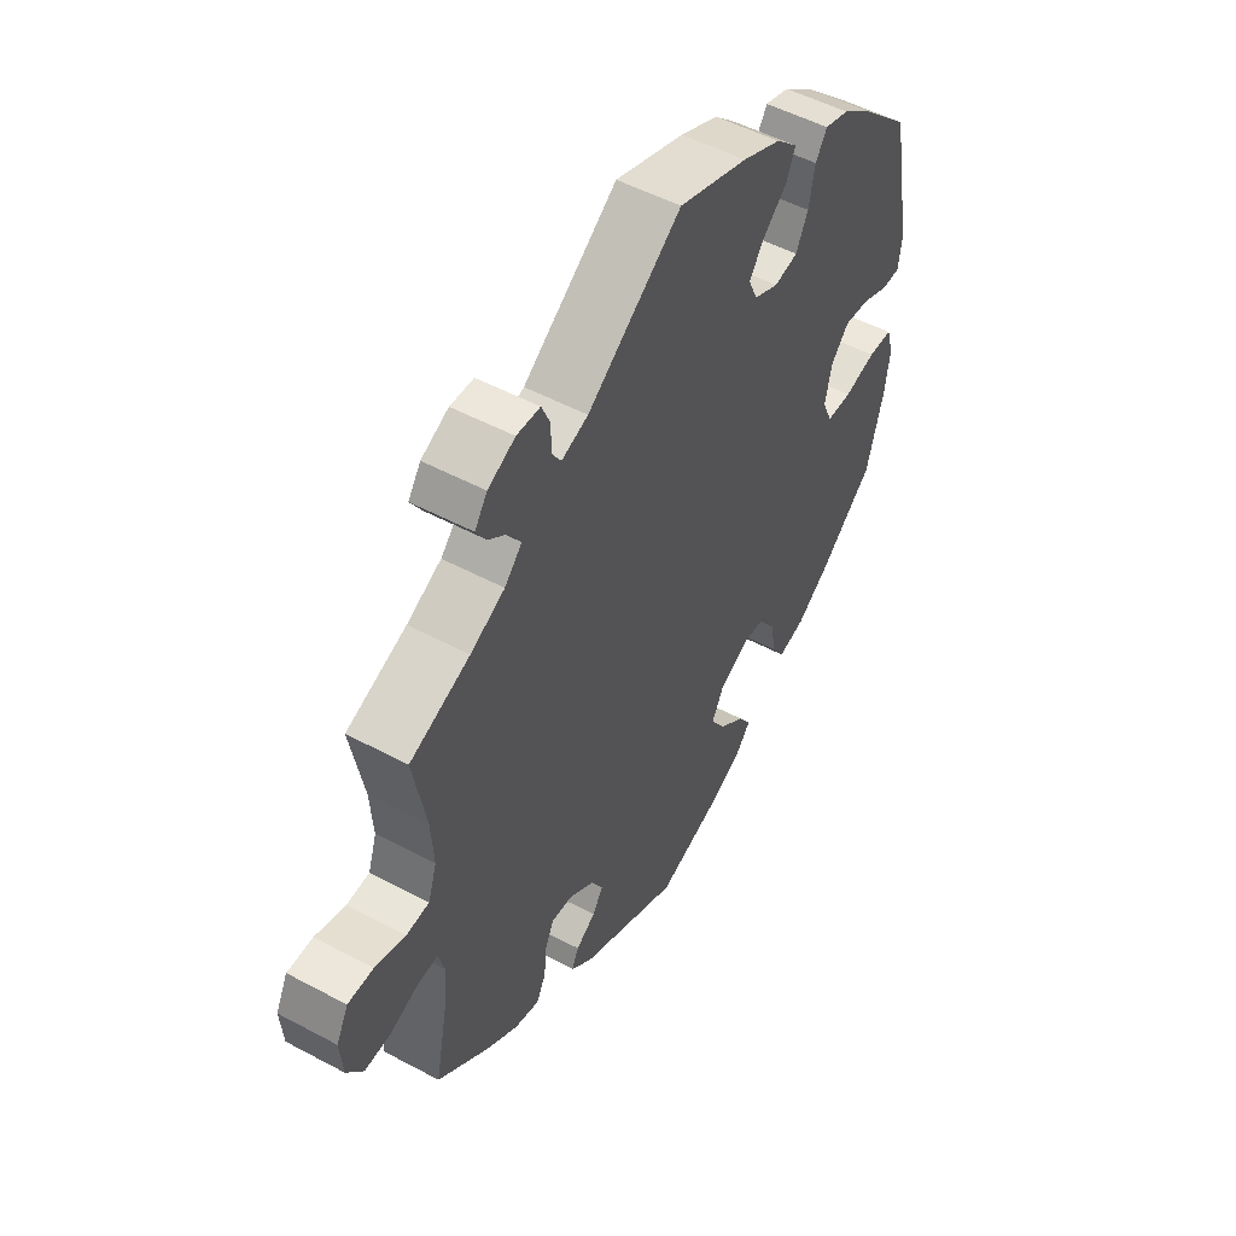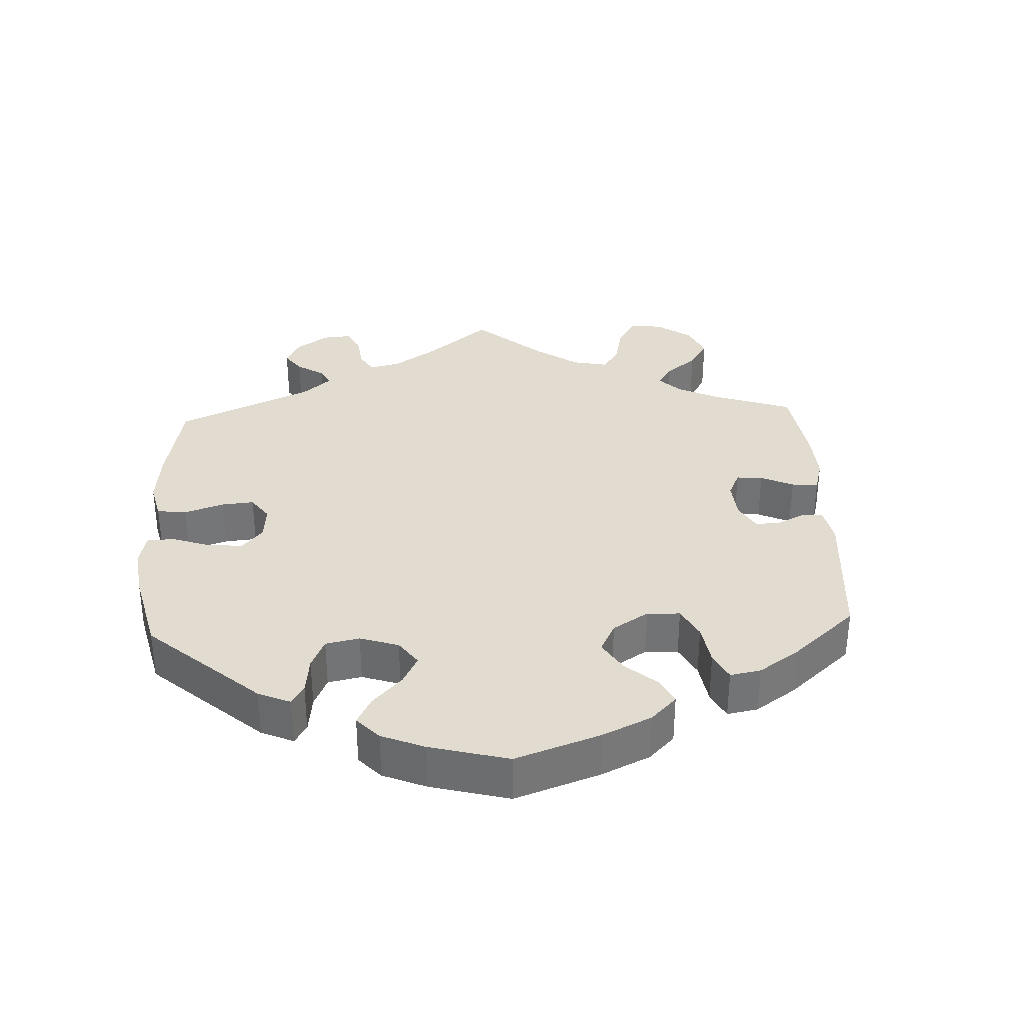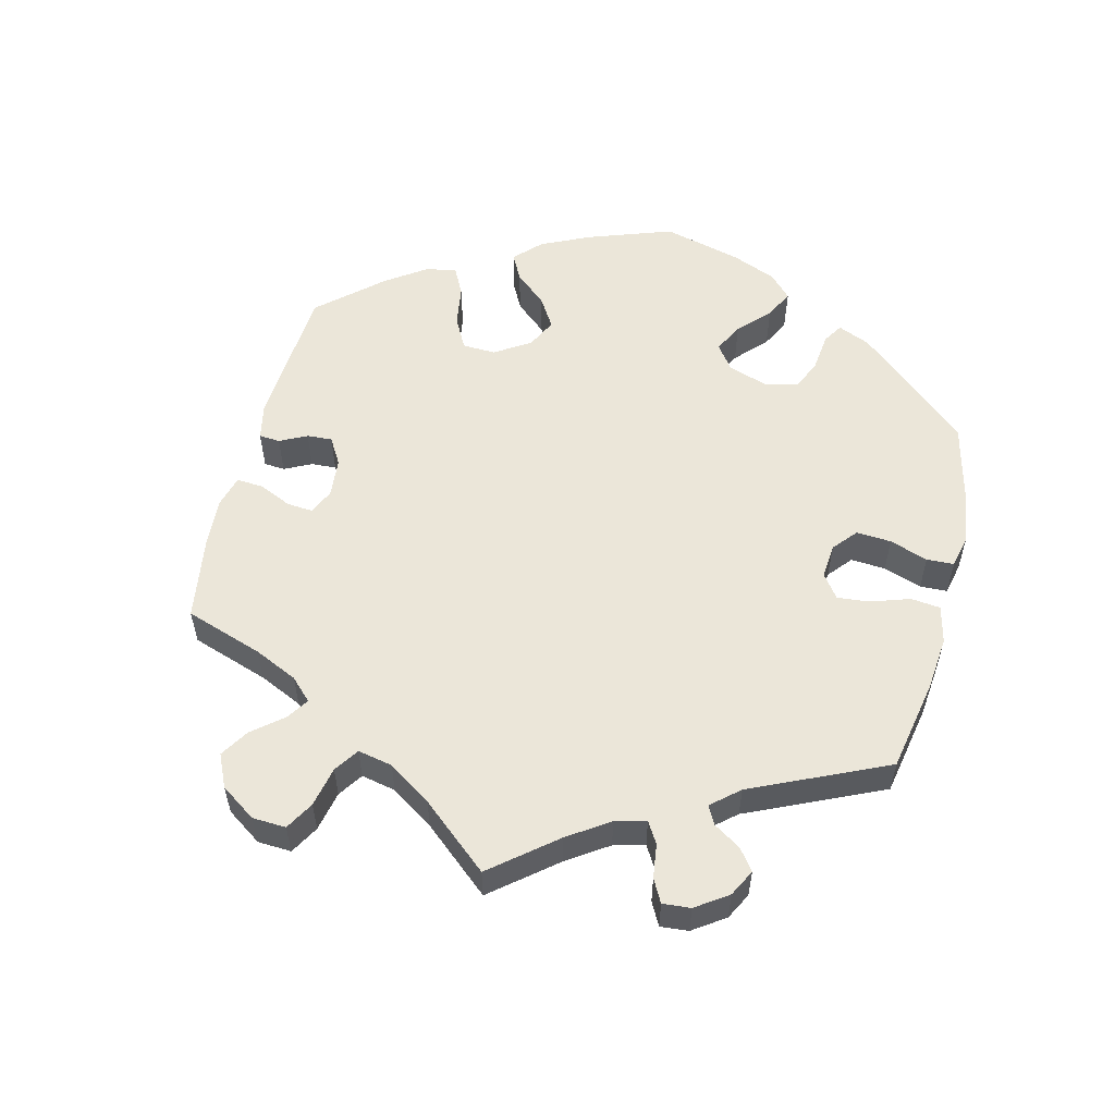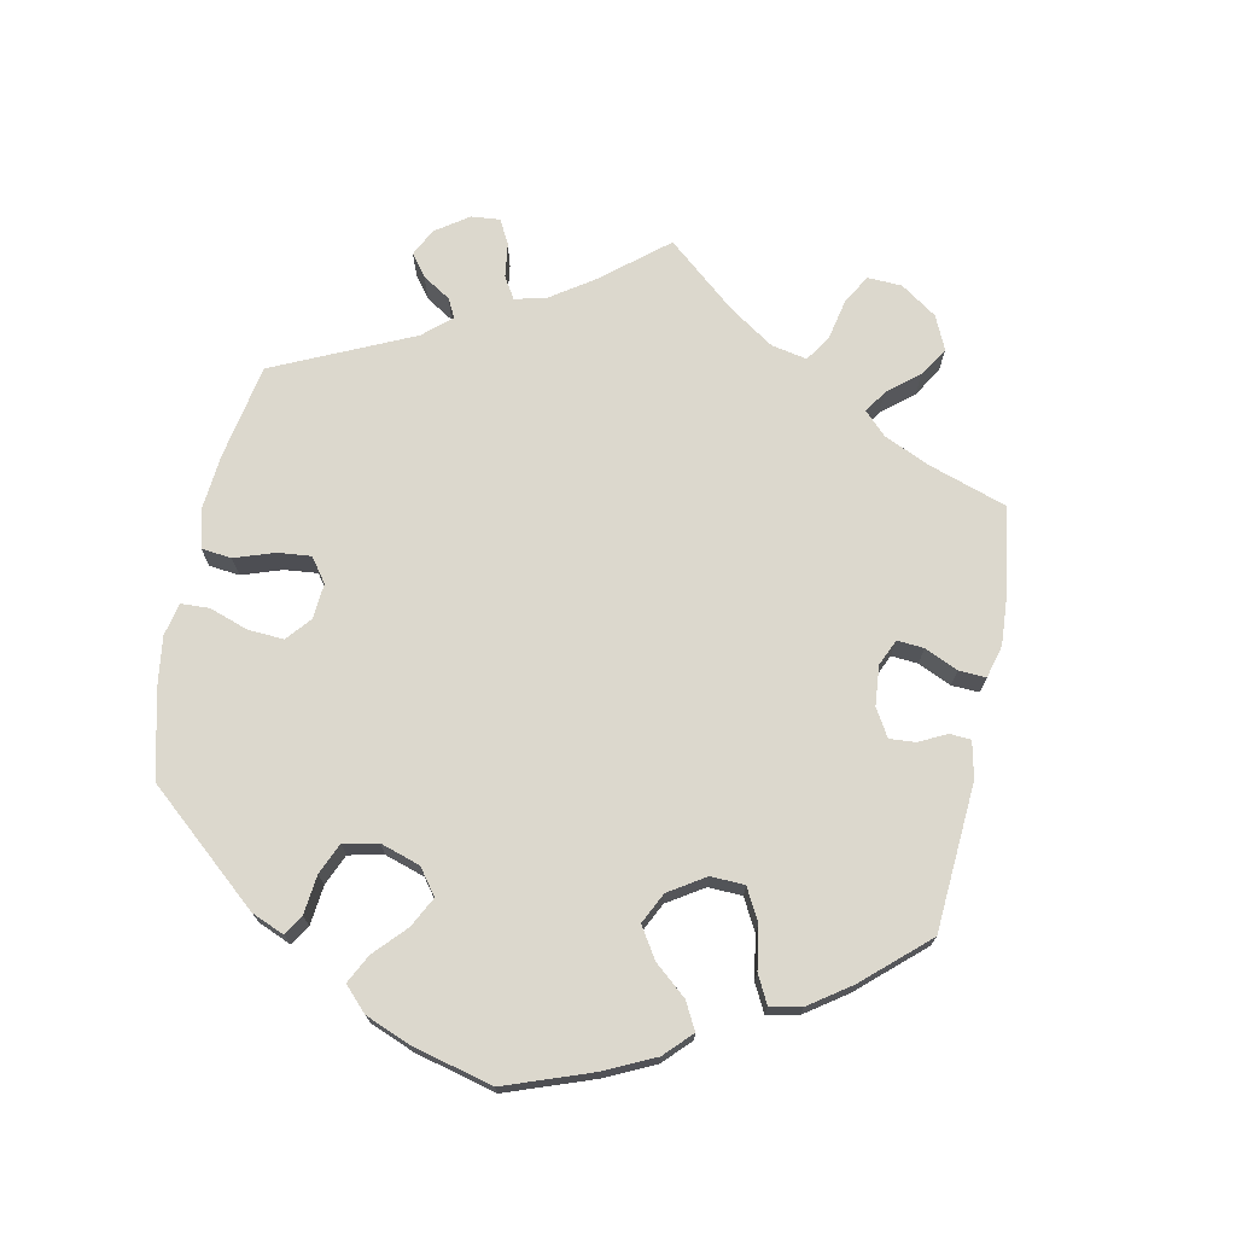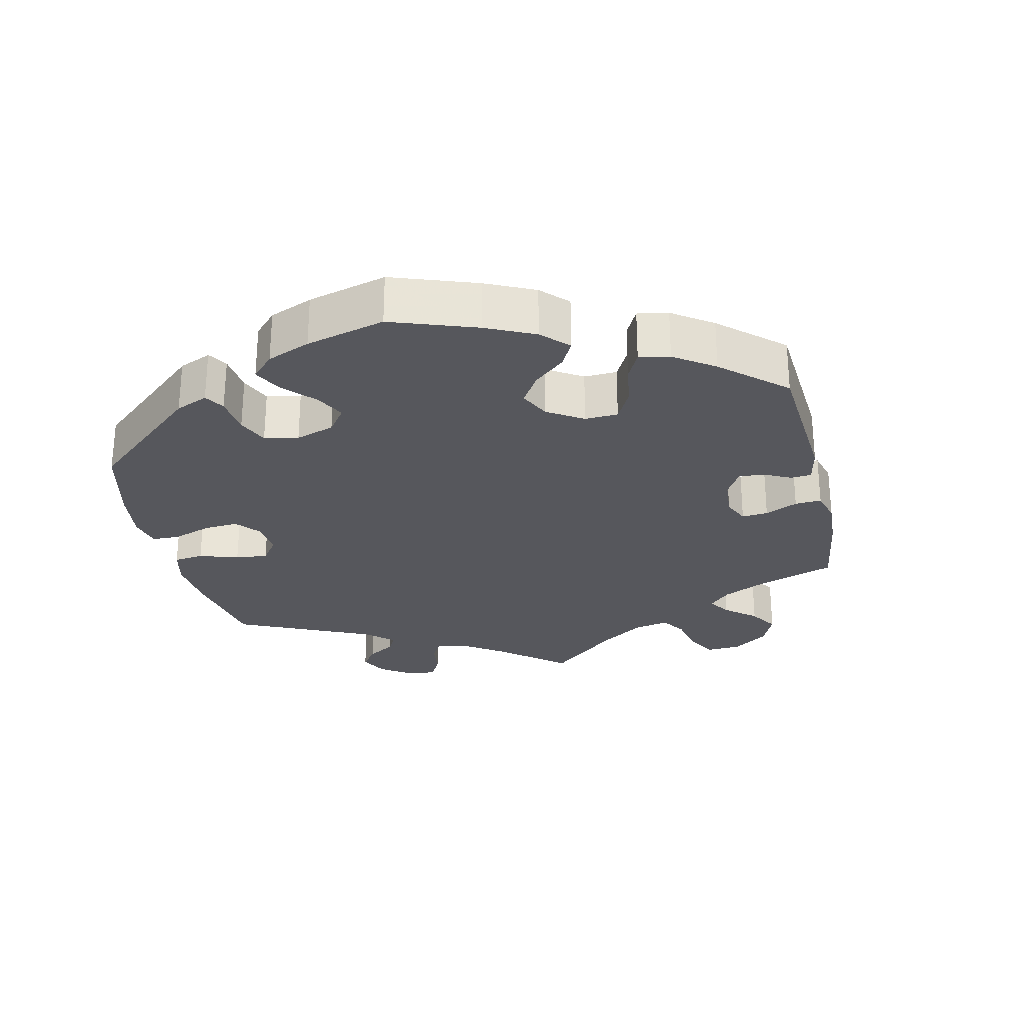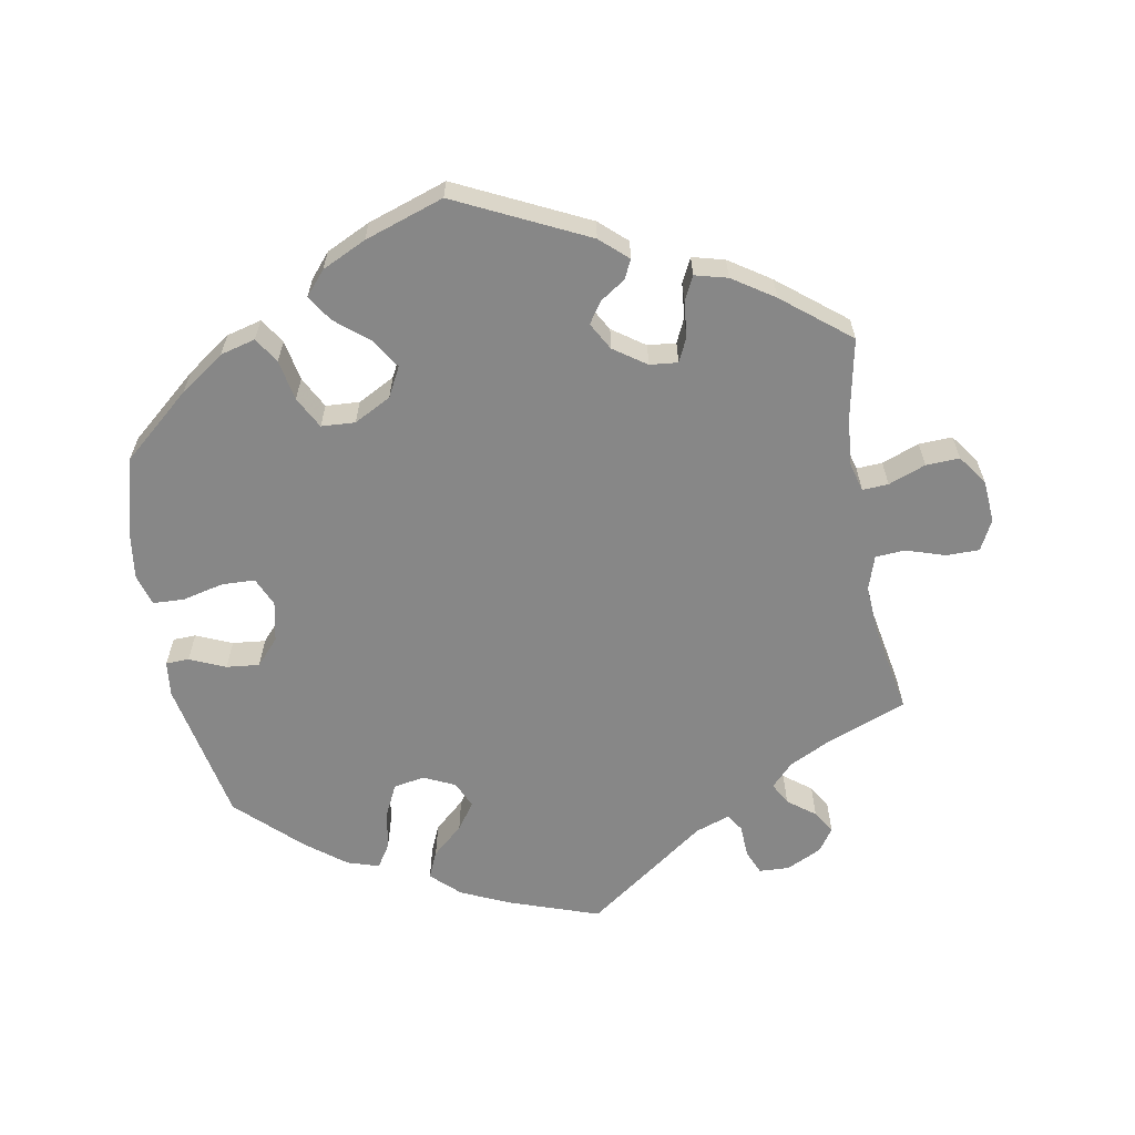
<metadata>
{"format":"obj","ext":"obj","renderer":"f3d","projection":"perspective","resolution":1024,"background":"white","views":[{"elev":51.6,"azim":-59.9,"up":"+Z"},{"elev":34.2,"azim":117.3,"up":"+Y"},{"elev":55.8,"azim":-46.1,"up":"+Y"},{"elev":72.5,"azim":131.2,"up":"+Y"},{"elev":-27.5,"azim":132.9,"up":"+Y"},{"elev":-62.4,"azim":-169.8,"up":"+Y"}]}
</metadata>
<code>
v 0.126 0.07 0.534
v 0.197 0.07 0.502
v 0.237 0.07 0.464
v 0.22 0.07 0.425
v 0.176 0.07 0.386
v 0.149 0.07 0.348
v 0.166 0.07 0.31
v 0.211 0.07 0.289
v 0.255 0.07 0.297
v 0.277 0.07 0.342
v 0.288 0.07 0.399
v 0.309 0.07 0.432
v 0.354 0.07 0.418
v 0.411 0.07 0.374
v 0.5 0.07 0.289
v 0.54 0.07 0.083
v 0.534 0.07 0.033
v 0.501 0.07 0.032
v 0.45 0.07 0.054
v 0.403 0.07 0.059
v 0.37 0.07 0.022
v 0.358 0.07 -0.035
v 0.376 0.07 -0.076
v 0.423 0.07 -0.078
v 0.482 0.07 -0.064
v 0.527 0.07 -0.066
v 0.54 0.07 -0.11
v 0.531 0.07 -0.176
v 0.5 0.07 -0.289
v 0.402 0.07 -0.373
v 0.339 0.07 -0.417
v 0.289 0.07 -0.43
v 0.266 0.07 -0.394
v 0.255 0.07 -0.336
v 0.231 0.07 -0.291
v 0.183 0.07 -0.288
v 0.13 0.07 -0.316
v 0.108 0.07 -0.358
v 0.135 0.07 -0.401
v 0.182 0.07 -0.439
v 0.206 0.07 -0.476
v 0.177 0.07 -0.51
v 0.114 0.07 -0.54
v 0.001 0.07 -0.578
v -0.185 0.07 -0.488
v -0.224 0.07 -0.453
v -0.211 0.07 -0.426
v -0.175 0.07 -0.402
v -0.155 0.07 -0.372
v -0.177 0.07 -0.333
v -0.223 0.07 -0.301
v -0.263 0.07 -0.297
v -0.279 0.07 -0.331
v -0.284 0.07 -0.382
v -0.301 0.07 -0.416
v -0.347 0.07 -0.404
v -0.406 0.07 -0.365
v -0.501 0.07 -0.289
v -0.478 0.07 -0.174
v -0.472 0.07 -0.106
v -0.483 0.07 -0.065
v -0.52 0.07 -0.067
v -0.573 0.07 -0.087
v -0.621 0.07 -0.089
v -0.651 0.07 -0.047
v -0.656 0.07 0.014
v -0.634 0.07 0.057
v -0.587 0.07 0.057
v -0.531 0.07 0.039
v -0.489 0.07 0.042
v -0.473 0.07 0.09
v -0.478 0.07 0.164
v -0.501 0.07 0.289
v -0.391 0.07 0.331
v -0.328 0.07 0.362
v -0.296 0.07 0.395
v -0.313 0.07 0.426
v -0.352 0.07 0.456
v -0.372 0.07 0.488
v -0.349 0.07 0.521
v -0.299 0.07 0.545
v -0.256 0.07 0.543
v -0.241 0.07 0.508
v -0.239 0.07 0.462
v -0.223 0.07 0.437
v -0.174 0.07 0.454
v -0.001 0.07 0.578
v 0.126 0 0.534
v 0.197 0 0.502
v 0.237 0 0.464
v 0.22 0 0.425
v 0.176 0 0.386
v 0.149 0 0.348
v 0.166 0 0.31
v 0.211 0 0.289
v 0.255 0 0.297
v 0.277 0 0.342
v 0.288 0 0.399
v 0.309 0 0.432
v 0.354 0 0.418
v 0.411 0 0.374
v 0.5 0 0.289
v 0.54 0 0.083
v 0.534 0 0.033
v 0.501 0 0.032
v 0.45 0 0.054
v 0.403 0 0.059
v 0.37 0 0.022
v 0.358 0 -0.035
v 0.376 0 -0.076
v 0.423 0 -0.078
v 0.482 0 -0.064
v 0.527 0 -0.066
v 0.54 0 -0.11
v 0.531 0 -0.176
v 0.5 0 -0.289
v 0.402 0 -0.373
v 0.339 0 -0.417
v 0.289 0 -0.43
v 0.266 0 -0.394
v 0.255 0 -0.336
v 0.231 0 -0.291
v 0.183 0 -0.288
v 0.13 0 -0.316
v 0.108 0 -0.358
v 0.135 0 -0.401
v 0.182 0 -0.439
v 0.206 0 -0.476
v 0.177 0 -0.51
v 0.114 0 -0.54
v 0.001 0 -0.578
v -0.185 0 -0.488
v -0.224 0 -0.453
v -0.211 0 -0.426
v -0.175 0 -0.402
v -0.155 0 -0.372
v -0.177 0 -0.333
v -0.223 0 -0.301
v -0.263 0 -0.297
v -0.279 0 -0.331
v -0.284 0 -0.382
v -0.301 0 -0.416
v -0.347 0 -0.404
v -0.406 0 -0.365
v -0.501 0 -0.289
v -0.478 0 -0.174
v -0.472 0 -0.106
v -0.483 0 -0.065
v -0.52 0 -0.067
v -0.573 0 -0.087
v -0.621 0 -0.089
v -0.651 0 -0.047
v -0.656 0 0.014
v -0.634 0 0.057
v -0.587 0 0.057
v -0.531 0 0.039
v -0.489 0 0.042
v -0.473 0 0.09
v -0.478 0 0.164
v -0.501 0 0.289
v -0.391 0 0.331
v -0.328 0 0.362
v -0.296 0 0.395
v -0.313 0 0.426
v -0.352 0 0.456
v -0.372 0 0.488
v -0.349 0 0.521
v -0.299 0 0.545
v -0.256 0 0.543
v -0.241 0 0.508
v -0.239 0 0.462
v -0.223 0 0.437
v -0.174 0 0.454
v -0.001 0 0.578
f 86 87 1 2
f 85 86 2 3
f 81 82 83 84
f 81 84 85
f 80 81 85
f 77 78 79 80
f 76 77 80 85
f 75 76 85 3
f 72 73 74
f 71 72 74 75
f 70 71 75 3
f 66 67 68 69
f 66 69 70
f 65 66 70
f 62 63 64 65
f 61 62 65 70
f 60 61 70 3
f 56 57 58 59
f 53 54 55 56
f 52 53 56 59
f 51 52 59 60
f 45 46 47 48
f 45 48 49
f 44 45 49
f 43 44 49 50
f 39 40 41 42
f 38 39 42 43
f 31 32 33 34
f 31 34 35
f 30 31 35
f 29 30 35
f 28 29 35 36
f 24 25 26 27
f 23 24 27 28
f 16 17 18 19
f 16 19 20
f 15 16 20
f 14 15 20 21
f 10 11 12 13
f 9 10 13 14
f 60 3 4 5
f 60 5 6
f 50 51 60 6
f 38 43 50
f 37 38 50 6
f 36 37 6 7
f 23 28 36
f 22 23 36 7
f 9 14 21 22
f 8 9 22
f 7 8 22
f 89 88 174 173
f 90 89 173 172
f 171 170 169 168
f 172 171 168
f 172 168 167
f 167 166 165 164
f 172 167 164 163
f 90 172 163 162
f 161 160 159
f 162 161 159 158
f 90 162 158 157
f 156 155 154 153
f 157 156 153
f 157 153 152
f 152 151 150 149
f 157 152 149 148
f 90 157 148 147
f 146 145 144 143
f 143 142 141 140
f 146 143 140 139
f 147 146 139 138
f 135 134 133 132
f 136 135 132
f 136 132 131
f 137 136 131 130
f 129 128 127 126
f 130 129 126 125
f 121 120 119 118
f 122 121 118
f 122 118 117
f 122 117 116
f 123 122 116 115
f 114 113 112 111
f 115 114 111 110
f 106 105 104 103
f 107 106 103
f 107 103 102
f 108 107 102 101
f 100 99 98 97
f 101 100 97 96
f 92 91 90 147
f 93 92 147
f 93 147 138 137
f 137 130 125
f 93 137 125 124
f 94 93 124 123
f 123 115 110
f 94 123 110 109
f 109 108 101 96
f 109 96 95
f 109 95 94
f 1 88 89 2
f 2 89 90 3
f 3 90 91 4
f 4 91 92 5
f 5 92 93 6
f 6 93 94 7
f 7 94 95 8
f 8 95 96 9
f 9 96 97 10
f 10 97 98 11
f 11 98 99 12
f 12 99 100 13
f 13 100 101 14
f 14 101 102 15
f 15 102 103 16
f 16 103 104 17
f 17 104 105 18
f 18 105 106 19
f 19 106 107 20
f 20 107 108 21
f 21 108 109 22
f 22 109 110 23
f 23 110 111 24
f 24 111 112 25
f 25 112 113 26
f 26 113 114 27
f 27 114 115 28
f 28 115 116 29
f 29 116 117 30
f 30 117 118 31
f 31 118 119 32
f 32 119 120 33
f 33 120 121 34
f 34 121 122 35
f 35 122 123 36
f 36 123 124 37
f 37 124 125 38
f 38 125 126 39
f 39 126 127 40
f 40 127 128 41
f 41 128 129 42
f 42 129 130 43
f 43 130 131 44
f 44 131 132 45
f 45 132 133 46
f 46 133 134 47
f 47 134 135 48
f 48 135 136 49
f 49 136 137 50
f 50 137 138 51
f 51 138 139 52
f 52 139 140 53
f 53 140 141 54
f 54 141 142 55
f 55 142 143 56
f 56 143 144 57
f 57 144 145 58
f 58 145 146 59
f 59 146 147 60
f 60 147 148 61
f 61 148 149 62
f 62 149 150 63
f 63 150 151 64
f 64 151 152 65
f 65 152 153 66
f 66 153 154 67
f 67 154 155 68
f 68 155 156 69
f 69 156 157 70
f 70 157 158 71
f 71 158 159 72
f 72 159 160 73
f 73 160 161 74
f 74 161 162 75
f 75 162 163 76
f 76 163 164 77
f 77 164 165 78
f 78 165 166 79
f 79 166 167 80
f 80 167 168 81
f 81 168 169 82
f 82 169 170 83
f 83 170 171 84
f 84 171 172 85
f 85 172 173 86
f 86 173 174 87
f 87 174 88 1

</code>
